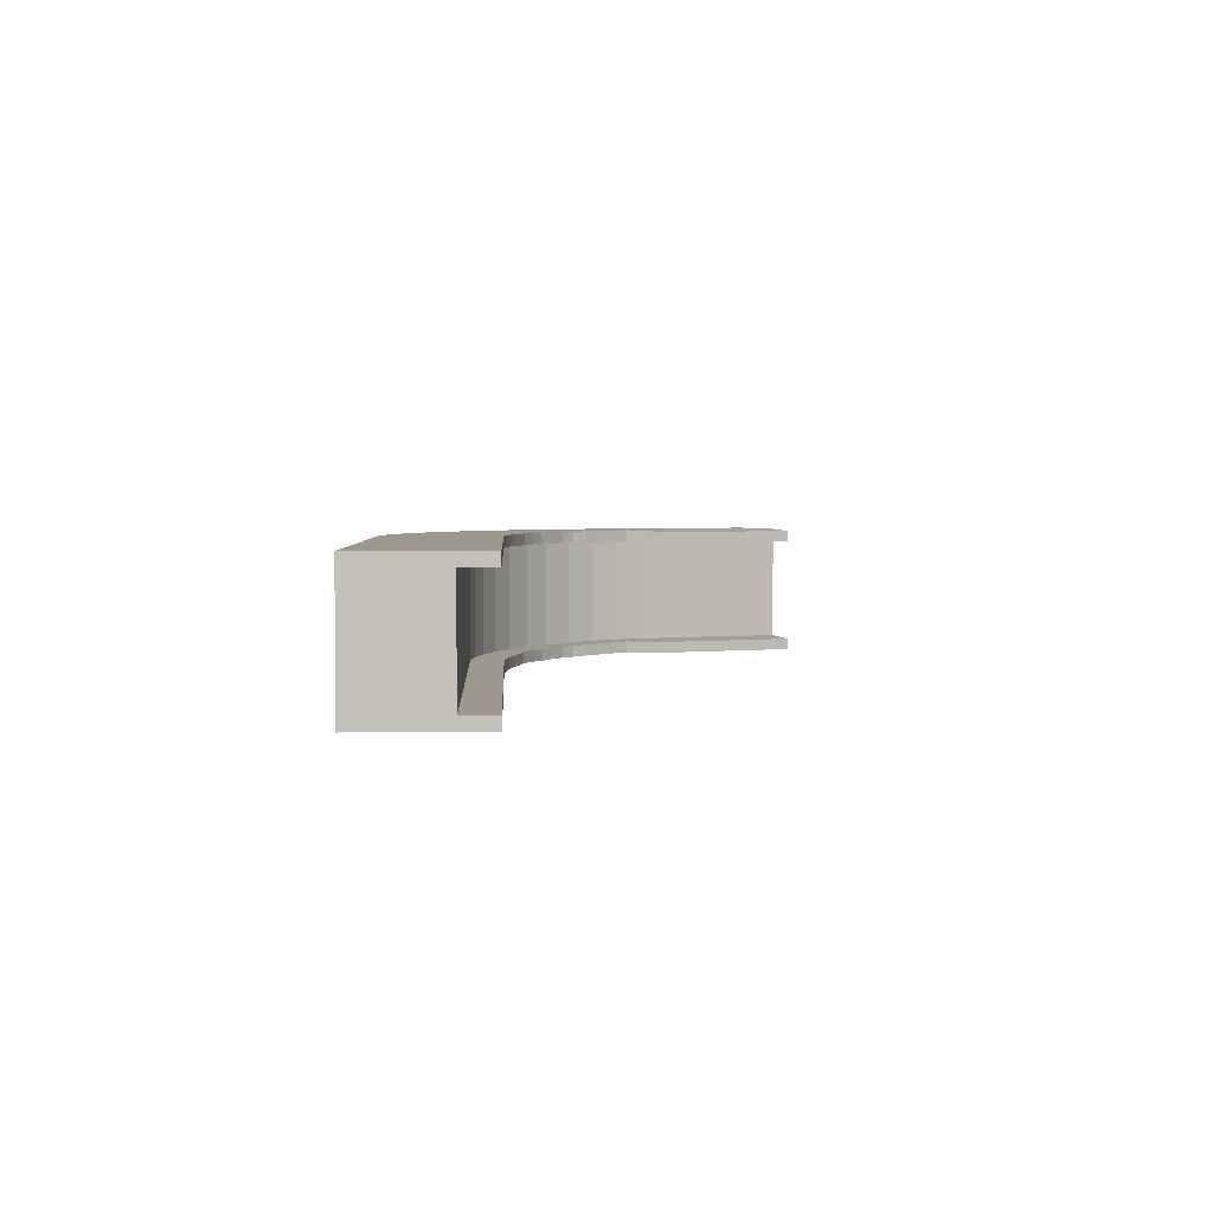
<metadata>
{"format":"obj","ext":"obj","renderer":"f3d","projection":"perspective","resolution":1024,"background":"white","views":[{"elev":3.2,"azim":87.4,"up":"+Z"}]}
</metadata>
<code>
o 立方体.008
v 25.97 46.25 -128.8
v 27.71 54 -128.8
v 25.97 46.25 -140.8
v 27.71 57.23 -128.8
v 27.71 54 -129.9
v 27.71 57.23 -129.9
v 33.97 46.25 -128.8
v 33.18 54 -128.8
v 33.97 46.25 -140.8
v 33.18 57.23 -128.8
v 21.95 46.66 -128.8
v 21.95 46.66 -140.8
v 33.18 57.23 -129.9
v 24.97 54.17 -128.8
v 25.54 57.37 -128.8
v 18 47.5 -128.8
v 25.54 57.37 -129.9
v 18 47.5 -140.8
v 22.27 54.5 -128.8
v 14.16 48.74 -128.8
v 19.64 55 -129.9
v 23.41 57.66 -128.8
v 14.16 48.74 -140.8
v 23.41 57.66 -129.9
v 10.46 50.37 -128.8
v 19.64 55 -128.8
v 10.46 50.37 -140.8
v 21.33 58.07 -128.8
v 6.963 52.39 -128.8
v 6.963 52.39 -140.8
v 21.33 58.07 -129.9
v 14.73 56.48 -129.9
v 17.12 55.66 -128.8
v 19.34 58.61 -128.8
v 3.691 54.76 -128.8
v 3.691 54.76 -140.8
v 19.34 58.61 -129.9
v 12.54 57.43 -129.9
v 8.393 61.23 -140.8
v 14.73 56.48 -128.8
v 0.6843 57.45 -128.8
v 17.43 59.14 -128.8
v 10.4 58.52 -129.9
v 0.6843 57.45 -140.8
v 17.43 59.14 -129.9
v 12.54 57.43 -128.8
v 6.037 63.4 -140.8
v 15.65 59.92 -128.8
v -2.024 60.45 -128.8
v 8.592 59.72 -129.9
v 15.65 59.92 -129.8
v -2.024 60.45 -140.8
v 3.921 65.8 -140.8
v 10.4 58.52 -128.8
v -4.404 63.71 -128.8
v 14.03 60.73 -128.8
v -4.404 63.71 -140.8
v 6.966 61.04 -129.9
v 14.03 60.73 -129.9
v 2.068 68.42 -140.8
v 8.592 59.72 -128.8
v -6.43 67.21 -128.8
v 12.5 61.77 -128.8
v 5.355 62.42 -129.8
v 12.5 61.77 -129.8
v -6.43 67.21 -140.8
v 0.4985 71.21 -140.8
v 6.966 61.04 -128.8
v -8.079 70.9 -128.8
v 11.06 62.74 -128.8
v 4.211 63.86 -129.8
v -8.079 70.9 -140.8
v 11.06 62.74 -129.8
v 5.355 62.42 -128.8
v -0.7708 74.15 -140.8
v -9.334 74.73 -128.8
v 9.845 63.83 -128.8
v 3.156 65.24 -129.8
v -9.334 74.73 -140.8
v 9.845 63.83 -129.9
v -1.726 77.21 -140.8
v 4.211 63.86 -128.8
v 71.79 54.25 -140.8
v 8.87 65.04 -128.8
v 71.79 46.25 -140.8
v 8.87 65.04 -129.8
v 71.79 46.25 -128.8
v 3.156 65.24 -128.7
v 7.666 66.32 -128.7
v 71.79 54.25 -128.8
v -11.79 82.3 -140.8
v 1.677 68.39 -129.8
v 7.666 66.32 -129.8
v -11.79 82.3 -128.8
v 59.01 57.23 -129.9
v 59.01 54 -128.8
v 59.01 57.23 -128.8
v 1.677 68.39 -128.7
v 2.885 65.17 -129.8
v 5.309 69.15 -128.7
v 5.309 69.15 -129.8
v 6.588 60.89 -129.9
v 3.04 65.22 -128.7
v 1.561 68.37 -128.7
v 8.053 59.5 -129.9
v 2.981 65.21 -128.7
v 1.502 68.36 -128.7
v 14.36 56.19 -129.9
v 3.941 63.79 -128.8
v 16.67 55.22 -129.9
v 2.885 65.17 -128.7
v 5.093 62.35 -128.8
v 3.949 63.79 -128.8
v 24.93 54.07 -129.9
v 6.588 60.89 -128.8
v -0.8594 72.42 -129.8
v 4.977 62.27 -128.8
v 8.053 59.5 -128.8
v 6.428 60.82 -128.8
v 24.97 54.17 -139.7
v 9.974 58.31 -128.8
v 19.64 55 -139.7
v 8.166 59.51 -128.8
v 17.12 55.66 -139.7
v 14.73 56.48 -139.7
v 12 57.08 -128.8
v 12.54 57.43 -139.7
v 10.4 58.52 -139.7
v 9.86 58.17 -128.8
v 8.592 59.72 -139.7
v 6.966 61.04 -139.7
v 14.36 56.19 -128.8
v 5.355 62.42 -139.7
v 5.355 62.42 -140.8
v 12.16 57.14 -128.8
v 4.211 63.86 -139.7
v 4.211 63.86 -140.8
v 3.156 65.24 -139.7
v 16.67 55.22 -128.8
v 3.156 65.24 -140.7
v 14.27 56.03 -128.8
v 1.677 68.39 -140.7
v 19.26 54.52 -128.8
v 1.677 68.39 -139.7
v 16.74 55.18 -128.8
v 3.04 65.22 -139.7
v 21.94 53.93 -128.8
v 1.561 68.37 -139.7
v 19.31 54.43 -128.8
v 24.93 54.07 -128.8
v 22.23 54.41 -128.8
v -0.8594 72.42 -128.7
v 3.122 73.16 -128.9
v 3.122 73.16 -130
v 5.093 62.35 -139.7
v 64.8 57.23 -129.9
v 3.949 63.79 -139.7
v 64.8 54 -128.8
v 64.8 57.23 -128.8
v 4.977 62.27 -140.8
v 4.977 62.27 -139.7
v 71.72 57.23 -129.9
v 71.72 54 -128.8
v 6.428 60.82 -139.7
v 71.72 57.23 -128.8
v -5.612 84.33 -129.8
v -5.612 84.33 -128.7
v -1.012 85.88 -128.9
v -1.012 85.88 -130
v 12.16 57.14 -139.7
v 27.71 57.23 -139.7
v 14.27 56.03 -139.7
v 27.71 54 -140.8
v 27.71 57.23 -140.8
v 33.18 57.23 -139.7
v 19.31 54.43 -139.7
v 33.18 54 -140.8
v 33.18 57.23 -140.8
v 22.23 54.41 -139.7
v -0.8594 72.42 -140.7
v 25.54 57.37 -139.7
v 24.97 54.17 -140.8
v -0.8594 72.42 -139.7
v 25.54 57.37 -140.8
v 25.97 54.11 -140.8
v 23.41 57.66 -139.7
v 22.27 54.5 -140.8
v 22.76 54.34 -140.8
v 23.41 57.66 -140.8
v 24.97 54.17 -140.8
v 24.93 54.07 -140.8
v 21.33 58.07 -139.7
v 33.18 54 -140.8
v 19.64 55 -140.8
v 27.71 54 -140.8
v 21.33 58.07 -140.8
v 33.97 54 -140.8
v 59.01 54.25 -129.9
v 19.34 58.61 -139.7
v 33.97 54.25 -129.9
v 17.12 55.66 -140.8
v 33.97 54.25 -139.7
v 19.34 58.61 -140.8
v 71.72 54.25 -128.8
v 64.8 54.25 -129.9
v 17.64 59.02 -139.7
v 64.8 54.25 -139.7
v 59.01 54.25 -139.7
v 14.73 56.48 -140.8
v 71.72 54.25 -140.8
v 17.64 59.02 -140.8
v 71.72 54.25 -129.9
v 15.65 59.92 -139.7
v 71.72 54.25 -139.7
v 27.71 54 -128.8
v 12.54 57.43 -140.8
v 15.65 59.92 -140.8
v 33.18 54 -128.8
v 33.97 54 -128.8
v 25.97 54.11 -128.8
v 14.03 60.73 -139.8
v 25.97 54.25 -129.9
v 10.4 58.52 -140.8
v 14.03 60.73 -140.8
v 25.97 54.25 -139.7
v 33.18 54.25 -139.7
v 27.71 54.25 -139.7
v 12.5 61.77 -139.7
v 27.71 54.25 -129.9
v 8.592 59.72 -140.8
v 33.18 54.25 -129.9
v 12.5 61.77 -140.8
v 22.79 54.62 -129.9
v 11.06 62.74 -139.7
v 22.79 54.62 -139.7
v 22.35 54.72 -139.7
v 6.966 61.04 -140.8
v 19.66 55.32 -129.9
v 11.06 62.74 -140.8
v 19.8 55.29 -129.9
v 19.66 55.32 -139.7
v 9.845 63.83 -139.7
v 19.8 55.29 -139.7
v 22.35 54.72 -129.9
v 9.845 63.83 -140.8
v 24.93 54.07 -128.8
v 24.97 54.17 -128.8
v 8.87 65.04 -139.7
v 22.76 54.34 -128.8
v 25 54.36 -139.7
v 8.87 65.04 -140.8
v 25 54.36 -129.9
v 19.31 54.43 -140.8
v 7.666 66.32 -139.7
v 7.666 66.32 -140.8
v 19.26 54.52 -140.8
v 59.01 57.23 -140.8
v 19.57 54.87 -140.8
v 59.01 54 -140.8
v 19.58 54.92 -140.8
v 17.12 55.66 -140.8
v 16.74 55.18 -140.8
v 59.01 57.23 -139.7
v 16.3 55.34 -140.8
v 16.67 55.22 -140.8
v 5.309 69.15 -139.7
v 19.64 55 -140.8
v 22.23 54.41 -140.8
v 5.309 69.15 -140.7
v 21.94 53.93 -140.8
v 22.27 54.5 -140.8
v 21.94 53.93 -128.8
v 22.23 54.41 -128.8
v 22.27 54.5 -128.8
v 19.64 55 -128.8
v 19.57 54.87 -128.8
v 19.58 54.92 -128.8
v 15.25 56.98 -139.7
v 16.63 56.35 -129.9
v 16.63 56.35 -139.7
v 15.25 56.98 -129.9
v 13.72 57.68 -139.7
v 17.12 55.66 -128.8
v 6.588 60.89 -140.8
v 19.26 54.52 -128.8
v 19.31 54.43 -128.8
v 16.67 55.22 -128.8
v 16.3 55.34 -128.8
v 16.74 55.18 -128.8
v 8.053 59.5 -140.8
v 17.43 56.08 -139.7
v 6.428 60.82 -140.8
v 17.43 56.08 -129.9
v 11.34 59.09 -139.8
v 12.88 58.18 -139.8
v 9.974 58.31 -140.8
v 11.72 58.87 -140.8
v 8.166 59.51 -140.8
v 13.26 57.96 -140.8
v 12 57.08 -140.8
v 9.86 58.17 -140.8
v 10.96 59.32 -129.9
v 11.24 59.15 -128.8
v 14.36 56.19 -140.8
v 10.96 59.32 -139.7
v 13.22 57.98 -129.9
v 12.16 57.14 -140.8
v 16.67 55.22 -140.8
v 14.27 56.03 -140.8
v 11.34 59.09 -129.9
v 13.26 56.66 -140.8
v 14.27 56.03 -140.8
v 19.26 54.52 -140.8
v 14.36 56.19 -140.8
v 14.73 56.48 -140.8
v 16.74 55.18 -140.8
v 14.27 56.03 -128.8
v 14.73 56.48 -128.8
v 21.94 53.93 -140.8
v 14.36 56.19 -128.8
v 13.26 56.66 -128.8
v 19.31 54.43 -140.8
v 9.86 58.17 -140.8
v 24.93 54.07 -140.8
v 10.4 58.52 -140.8
v 9.974 58.31 -140.8
v 22.23 54.41 -140.8
v 7.478 59.97 -140.8
v 8.053 59.5 -140.8
v 3.122 73.16 -139.9
v 3.122 73.16 -141
v 8.592 59.72 -140.8
v 64.8 57.23 -140.8
v 8.166 59.51 -140.8
v 8.165 60.91 -140.8
v 64.8 54 -140.8
v 12 57.08 -140.8
v 64.8 57.23 -139.7
v 11.46 58.8 -140.8
v 71.72 57.23 -140.8
v 71.72 54 -140.8
v 12.16 57.14 -140.8
v 12.54 57.43 -140.8
v 12 57.08 -128.8
v 71.72 57.23 -139.7
v -5.612 84.33 -140.7
v 12.16 57.14 -128.8
v -5.612 84.33 -139.7
v -1.012 85.88 -139.9
v 12.54 57.43 -128.8
v -1.012 85.88 -141
v 10.68 58.69 -128.8
v 7.761 61.81 -139.7
v 7.001 62.51 -140.8
v 8.057 61.54 -140.8
v 8.092 61.51 -139.7
v 8.143 61.46 -140.8
v 8.393 61.23 -129.9
v 8.393 61.23 -139.7
v 6.656 62.83 -129.8
v 8.166 59.51 -128.8
v 8.592 59.72 -128.8
v 10.4 58.52 -128.8
v 9.974 58.31 -128.8
v 9.86 58.17 -128.8
v 8.053 59.5 -128.8
v 7.478 59.97 -128.8
v 9.662 60.28 -139.7
v 9.662 60.28 -140.8
v 10.05 59.99 -129.9
v 6.278 61.16 -140.8
v 6.588 60.89 -140.8
v 6.428 60.82 -140.8
v 6.966 61.04 -140.8
v 6.656 61.3 -140.8
v 7.864 61.16 -140.8
v 6.428 60.82 -128.8
v 6.966 61.04 -128.8
v 6.588 60.89 -128.8
v 5.003 62.25 -128.8
v 5.355 62.42 -128.8
v 5.093 62.35 -128.8
v 3.949 63.79 -128.8
v 3.941 63.79 -128.8
v 4.977 62.27 -128.8
v 4.211 63.86 -128.8
v 3.021 64.99 -128.8
v 4.199 65.49 -139.7
v 5.371 64.16 -140.8
v 4.199 65.49 -140.7
v 5.371 64.16 -129.8
v 3.921 65.8 -129.8
v 3.921 65.8 -140.7
v 3.921 65.8 -139.7
v 2.04 68.47 -129.8
v 2.068 68.42 -129.8
v 2.068 68.42 -139.7
v 2.04 68.47 -139.7
v 2.04 68.47 -140.7
v 2.068 68.42 -140.7
v 0.4985 71.21 -140.7
v 2.885 65.17 -128.8
v 2.981 65.21 -128.8
v 3.156 65.24 -128.8
v 3.04 65.22 -128.8
v 1.502 68.36 -128.8
v 1.677 68.39 -128.8
v 1.561 68.37 -128.8
v -1.433 73.85 -128.8
v -2.65 76.91 -128.8
v -0.8594 72.42 -128.8
v -0.08547 72.56 -140.8
v -0.7708 74.15 -140.8
v -0.7708 74.15 -139.7
v -0.08547 72.56 -129.8
v -0.7708 74.15 -129.8
v -1.726 77.21 -139.7
v -2.61 79.93 -140.8
v -4.185 84.78 -139.7
v 59.01 54 -140.8
v 64.8 54 -140.8
v 71.72 54 -140.8
v 59.01 54 -128.8
v 71.72 54 -128.8
v 64.8 54 -128.8
v -5.605 84.31 -129.8
v -5.605 84.31 -128.8
v -5.605 84.31 -139.7
v -4.263 84.75 -140.8
v -5.605 84.31 -140.7
v -3.071 81.08 -140.8
v 19.8 55.29 -129.9
v 19.8 55.29 -139.7
v 22.35 54.72 -129.9
v 22.35 54.72 -139.7
v 25 54.36 -129.9
v 25 54.36 -139.7
v 19.47 54.4 -140.8
v 19.47 54.4 -128.8
v 15.25 56.98 -129.9
v 13.72 57.68 -139.7
v 15.25 56.98 -139.7
v 14.11 57.5 -129.9
v 13.72 57.68 -129.9
v 16.63 56.35 -139.7
v 17.43 56.08 -139.7
v 17.43 56.08 -129.9
v 13.22 57.98 -129.9
v 13.08 58.06 -139.7
v 13.22 57.98 -139.7
v 13.33 57.91 -139.7
v 13.22 57.98 -139.7
v 12.8 58.23 -129.9
v 11.72 58.87 -129.9
v 11.51 58.99 -129.9
v 11.67 58.89 -140.8
v 11.67 58.89 -140.8
v 13.22 57.98 -140.8
v 13.22 57.98 -140.8
v 13.26 57.96 -140.8
v 11.68 58.89 -140.8
v 12.23 58.57 -140.8
v 11.34 59.09 -128.8
v 11.27 59.13 -128.8
v 12.97 58.13 -128.8
v 12.97 58.13 -128.8
v 11.34 59.09 -128.8
v 12.88 58.18 -128.8
v 10.2 57.99 -140.8
v 9.226 60.06 -140.8
v 8.594 60.57 -140.8
v 9.769 60.2 -140.8
v 9.485 60.13 -140.8
v 9.226 60.06 -140.8
v 13.25 57.95 -140.8
v 13.17 57.93 -140.8
v 11.56 58.84 -140.8
v 12.65 57.68 -128.8
v 10.2 57.99 -128.8
v 7.302 62.23 -139.7
v 6.656 62.83 -139.7
v 6.037 63.4 -129.8
v 6.037 63.4 -139.7
v 7.001 62.51 -129.8
v 6.775 62.72 -129.8
v 6.443 63.02 -129.8
v 8.092 61.51 -129.9
v 8.306 61.31 -129.9
v 8.393 61.23 -140.8
v 8.153 61.45 -140.8
v 6.037 63.4 -140.8
v 6.756 62.74 -140.8
v 6.656 62.83 -140.8
v 10.96 59.32 -139.7
v 10.93 59.34 -139.7
v 9.838 60.15 -129.9
v 9.662 60.28 -129.9
v 9.653 60.29 -129.9
v 10.87 59.38 -139.7
v 8.393 61.23 -140.8
v 9.758 60.21 -140.8
v 5.048 62.3 -128.8
v 5.093 62.35 -128.8
v 5.371 64.16 -129.8
v 5.371 64.16 -139.7
v 5.371 64.16 -139.7
v 4.199 65.49 -129.8
v 4.199 65.49 -129.8
v 4.124 65.57 -129.8
v 5.371 64.16 -140.8
v 0.4985 71.21 -129.8
v 1.249 69.87 -129.8
v 0.4985 71.21 -139.7
v 0.4985 71.21 -139.7
v 1.819 68.86 -139.7
v 1.93 68.66 -139.7
v 1.628 68.1 -128.8
v 3.921 65.8 -139.7
v 2.068 68.42 -139.7
v 3.921 65.8 -129.8
v 2.068 68.42 -129.8
v 3.921 65.8 -140.7
v 2.068 68.42 -140.7
v 0.061 70.96 -128.8
v 0.2254 71.84 -129.8
v -0.4394 73.38 -139.7
v -0.08547 72.56 -139.7
v 0.12 72.09 -129.8
v 0.2254 71.84 -140.7
v 0.3493 71.55 -140.7
v 0.08371 72.17 -140.8
v -4.185 84.78 -129.9
v -1.726 77.21 -129.9
v -1.913 77.78 -140.8
v -1.726 77.21 -140.8
v -1.35 76 -140.8
v -1.35 76 -129.8
v -0.7708 74.15 -139.7
v -1.726 77.21 -139.7
v -4.263 84.75 -140.8
v -5.605 84.31 -140.7
v -5.605 84.31 -129.8
v -5.605 84.31 -139.7
v -4.968 84.52 -139.7
v -5.605 84.31 -139.7
v 12.65 57.68 -128.8
v 12.62 57.72 -128.8
v 10.68 58.69 -128.8
v 10.89 58.81 -128.8
v 4.199 65.49 -129.8
v -0.7708 74.15 -129.8
v 11.51 58.78 -140.8
v 13.17 57.93 -140.8
v 13.22 57.98 -139.7
v 9.242 60.06 -140.8
v 7.922 61.17 -140.8
v 9.662 60.28 -139.7
v 10.96 59.32 -139.7
v 5.371 64.16 -139.7
v -3.071 81.08 -140.8
v -4.94 83.1 -139.7
v -0.7708 74.15 -139.7
f 190 185 3 12 188 191
f 3 185 195 193 197 9
f 204 90 83 210 214 207 208 202 200 198 205 212
f 220 1 7 219 218 215
f 3 9 7 1
f 226 227 225 222 229 231 200 202
f 233 235 435 236 243 433 241 238 432 240 244 434
f 249 11 1 220 247 246
f 250 235 233 252 436 222 225 437
f 3 1 11 12
f 265 261 262 256 260 258 253 438 18 23 264
f 12 11 16 18
f 260 267 258
f 270 271 268 188 12 18 438
f 272 439 16 11 249 273 274
f 277 276 275
f 441 282 444 443 281 440 279 280 278 442
f 287 288 20 16 439 286 276 277 285 289 283
f 280 279 447 293 238 241 291 446 445
f 18 16 20 23
f 295 294 449
f 454 453 306 448 444 282 451 452 450 294 305 302 310 455
f 460 299 456 457 458 459
f 297 462 461
f 463 464 303 465 466 467
f 23 20 25 27
f 312 264 23 27 311 314 315
f 321 25 20 288 317 318 320
f 323 469 30 36 328 329 332 334 326 325
f 474 470 471 335 39 472 473
f 27 25 29 30
f 342 311 27 30 469 337 343
f 476 339 477 456 299 475
f 303 352 478 465
f 344 479 29 25 321 347 350
f 484 487 488 358 359 356 353 480 481 483 482 486 360 485
f 489 39 357 490
f 492 354 355 47 491 493
f 364 361 362 366 367 35 29 479 365 363
f 497 496 370 302 305 494 495 499 368 359 358 498
f 501 472 39 489 500 369
f 30 29 35 36
f 44 41 49 52
f 36 35 41 44
f 373 328 36 44 47 355 375 371 372 374
f 376 357 39 335
f 41 35 367 377 378 379 380
f 382 503 502 381
f 53 52 57 60
f 47 44 52 53
f 383 386 384 387 49 41 380 385 502 503
f 507 508 391 504 482 483 506 505 388 394 392 509
f 491 47 53 393 390 389 510
f 401 399 400 60 67
f 513 511 512 395 396 397 398 516 514
f 405 403 517 55 49 387 402 404
f 520 392 394 518 519 397 396 521
f 522 393 53 60 400 523
f 52 49 55 57
f 67 66 72 75
f 57 55 62 66
f 60 57 66 67
f 524 62 55 517 406 408 407
f 410 76 69 409
f 409 69 62 524 411
f 527 526 414 416 415 528 525 511 513
f 529 530 401 67 75 413 412 531
f 66 62 69 72
f 533 417 419 532
f 81 418 534 535
f 536 413 75 81 535
f 537 416 414 538 539 417 533
f 72 69 76 79
f 75 72 79 81
f 85 83 90 87
f 83 85 9 197 420 421 422 210
f 219 7 87 90 204 424 425 423
f 7 9 85 87
f 428 430 541 540 429 91 94 427 426 542 532 419 544 543 545
f 79 76 94 91
f 418 81 79 91 429 431
f 427 94 76 410
f 220 215 5 247
f 21 275 276 286
f 275 21 285 277
f 306 38 448
f 281 443 38 32
f 281 32 440
f 310 43 455
f 306 453 43 38
f 467 466 546 478 352 548 547
f 358 488 58 498
f 370 496 50 43 310 302
f 352 303 464 549 548
f 391 71 504
f 360 486 71 64
f 360 64 485
f 71 391 508 550 78
f 415 116 528
f 395 512 116 92
f 395 92 521 396
f 392 520 92 78 509
f 99 402 387 384
f 380 379 102 385
f 367 366 105 377
f 321 320 108 347
f 288 287 110 317
f 249 246 114 273
f 409 411 116 426 427 410
f 542 426 116 415 416 537 551
f 190 120 195 185
f 176 253 258 267
f 122 267 260 256
f 460 475 299
f 446 291 124
f 445 124 125 278 280
f 442 278 125
f 441 125 451 282
f 297 461 462
f 458 457 477 339 476 553 552
f 295 449 294
f 294 450 554 128
f 128 554 127
f 490 357 376 335 471 555 369 500 556
f 369 555 474 473 501
f 305 294 128 558 494
f 557 128 130 368 499
f 359 368 130 131 356
f 389 137 510
f 354 492 134 375 355
f 353 356 131 480
f 138 388 505 559 136
f 390 140 137 389
f 412 180 531
f 401 530 180 142 399
f 399 142 523 400
f 393 522 142 140 390
f 394 388 138 518
f 519 138 144 398 397
f 144 138 146 148
f 136 133 155 157
f 160 161 372 371
f 134 160 371 375
f 373 164 329 328
f 342 170 314 311
f 312 172 265 264
f 268 179 191 188
f 428 183 180 430
f 398 183 514 516
f 183 398 144
f 541 430 180 412 413 536 534 418 431 429 540 560
f 544 419 417 539 561
f 538 414 526 183 562
f 183 428 545
f 436 17 6 229 222
f 6 13 231 229
f 13 10 97 95
f 8 10 4 2
f 218 8 2 215
f 13 6 4 10
f 15 17 24 22
f 2 4 15 14
f 4 6 17 15
f 247 5 215 2 14
f 244 240 432 31 24 434
f 14 19 151 150
f 252 233 434 24 17 436
f 14 15 22 19
f 28 31 37 34
f 19 22 28 26
f 22 24 31 28
f 26 275 21 286 149
f 34 37 45 42
f 143 285 21 275 26
f 293 447 37 31 432 238
f 26 28 34 33
f 32 38 443
f 38 51 45 32 443 444 448
f 33 40 141 139
f 32 45 37 447 279 440
f 33 34 42 40
f 48 51 59 56
f 40 42 48 46
f 42 45 51 48
f 347 135 46 350
f 54 61 123 121
f 350 46 126 344
f 38 43 453
f 43 59 51 38 453 454 455
f 478 46 48 56 463 467 468 466 465
f 54 46 478 546 466 468 467 547 548 549
f 488 487 73 65 497 498 58
f 496 497 65 59 43 50
f 63 61 54 549 464 463 56
f 56 59 65 63
f 70 73 80 77
f 61 63 70 68
f 63 65 73 70
f 61 68 119 118
f 71 486 64
f 71 86 80 64 486 482 504
f 68 74 117 115
f 64 80 73 487 484 485
f 68 70 77 74
f 82 84 89 88
f 74 77 84 82
f 77 80 86 84
f 89 93 101 100
f 84 86 93 89
f 508 507 93 86 71 78 550
f 95 97 159 156
f 200 231 13 95 198
f 10 8 96 97
f 219 423 96 8 218
f 92 116 512
f 116 154 101 92 512 511 525 528
f 408 104 98 407
f 509 78 92 520
f 92 101 93 507 509 520 521
f 88 89 100 98
f 404 88 103 405
f 88 98 104 103
f 106 107 406 517 403
f 406 107 104 408
f 103 104 107 106
f 405 103 106 403
f 109 111 402 99 384
f 82 88 111 109
f 386 82 109 384
f 402 111 88 404
f 382 112 113 383 503
f 383 113 82 386
f 74 82 113 112
f 381 74 112 382
f 385 102 379 115 117
f 385 117 74 381 502
f 378 68 115 379
f 377 105 366 118 119
f 362 61 118 366
f 377 119 68 378
f 364 121 123 361
f 361 123 61 362
f 363 54 121 364
f 126 129 365 479 344
f 46 54 129 126
f 365 129 54 363
f 347 108 320 132 135
f 40 46 135 132
f 318 40 132 320
f 317 110 287 139 141
f 317 141 40 318
f 283 33 139 287
f 285 143 145 289
f 26 33 145 143
f 145 33 283 289
f 147 149 286 439 272
f 19 26 149 147
f 274 19 147 272
f 273 114 246 150 151
f 151 19 274 273
f 247 14 150 246
f 167 166 116 411 152
f 98 100 153 152
f 100 101 154 153
f 98 152 411 524 407
f 159 158 163 165
f 198 95 156 205
f 97 96 158 159
f 425 158 96 423
f 424 204 212 162 165 163
f 163 158 425 424
f 156 159 165 162
f 205 156 162 212
f 167 168 169 166
f 166 169 154 116 551 537 533 532 542
f 116 166 542 551
f 152 153 168 167
f 153 154 169 168
f 174 173 182 184
f 173 174 178 177
f 178 175 263 257
f 226 175 171 227
f 195 173 177 193
f 178 174 171 175
f 181 184 189 186
f 227 171 181 437 225
f 171 174 184 181
f 195 120 190 182 173
f 189 187 194 196
f 184 182 187 189
f 250 437 181 186 435 235
f 192 196 203 199
f 236 435 186 192 433 243
f 186 189 196 192
f 322 253 176 267 194
f 199 203 211 206
f 256 313 194 267 122
f 196 194 201 203
f 241 433 192 199 124 291
f 460 459 217 211 209 216 553 476 475
f 203 201 209 211
f 199 206 125 445 446 124
f 445 125 124
f 213 217 224 221
f 206 213 452 451 441 442 125
f 441 451 125
f 206 211 217 213
f 343 216 307 342
f 300 216 343 337
f 462 458 552
f 223 224 461 457 456 477
f 461 224 217 459 458 462 552 553 216 223 477 457
f 554 450 449
f 221 128 127 554 449 450 452 213
f 471 470 230 237
f 500 239 232 230 470 474 555 471 237 556
f 489 490 556 237 239 500
f 232 224 223 230 473 472
f 230 232 472 501 473
f 221 228 130 557 499 495 494 558 128
f 557 130 128
f 221 224 232 228
f 234 239 245 242
f 130 228 234 131
f 228 232 239 234
f 137 251 245 493 491 510
f 493 245 239 237 134 492
f 480 131 234 242 481
f 254 138 136 559 505 506 248
f 248 506 483 481 242
f 242 245 251 248
f 254 255 269 266
f 248 251 255 254
f 251 137 140 255
f 257 263 338 333
f 177 178 257 259
f 202 208 263 175 226
f 197 193 177 259 420
f 331 269 142 180 530 529
f 180 331 529 531
f 140 142 522
f 142 269 255 140 522 523
f 254 266 144 519 518 138
f 519 144 138
f 138 144 148 146
f 133 136 157 155
f 372 161 160 284
f 134 237 284 160
f 284 237 374 372
f 329 164 373 292 290
f 290 230 332 329
f 237 230 290 292
f 374 237 292 373
f 298 296 326 334
f 332 230 298 334
f 230 223 296 298
f 296 223 325 326
f 469 323 301 300 337
f 325 223 301 323
f 223 216 300 301
f 314 170 342 307 304
f 304 209 315 314
f 216 209 304 307
f 265 172 312 309 308
f 315 209 309 312
f 209 201 308 309
f 308 201 261 265
f 316 313 256 262
f 261 201 316 262
f 201 194 313 316
f 438 253 322 319 270
f 319 187 271 270
f 194 187 319 322
f 191 179 268 327 324
f 271 187 327 268
f 187 182 324 327
f 324 182 190 191
f 545 543 348 346 180 183
f 144 516 515 514 183
f 513 514 515 516 144 266 330 527
f 266 269 331 330
f 214 345 338 207
f 259 257 333 336
f 207 338 263 208
f 259 336 421 420
f 422 341 340 345 214 210
f 421 336 341 422
f 333 338 345 340
f 336 333 340 341
f 348 349 351 346
f 346 351 331 180 536 535 534 560 540 541
f 180 346 541 560 534 536
f 526 527 330 349 348 543 544 561 539 538 562 183
f 330 331 351 349

</code>
